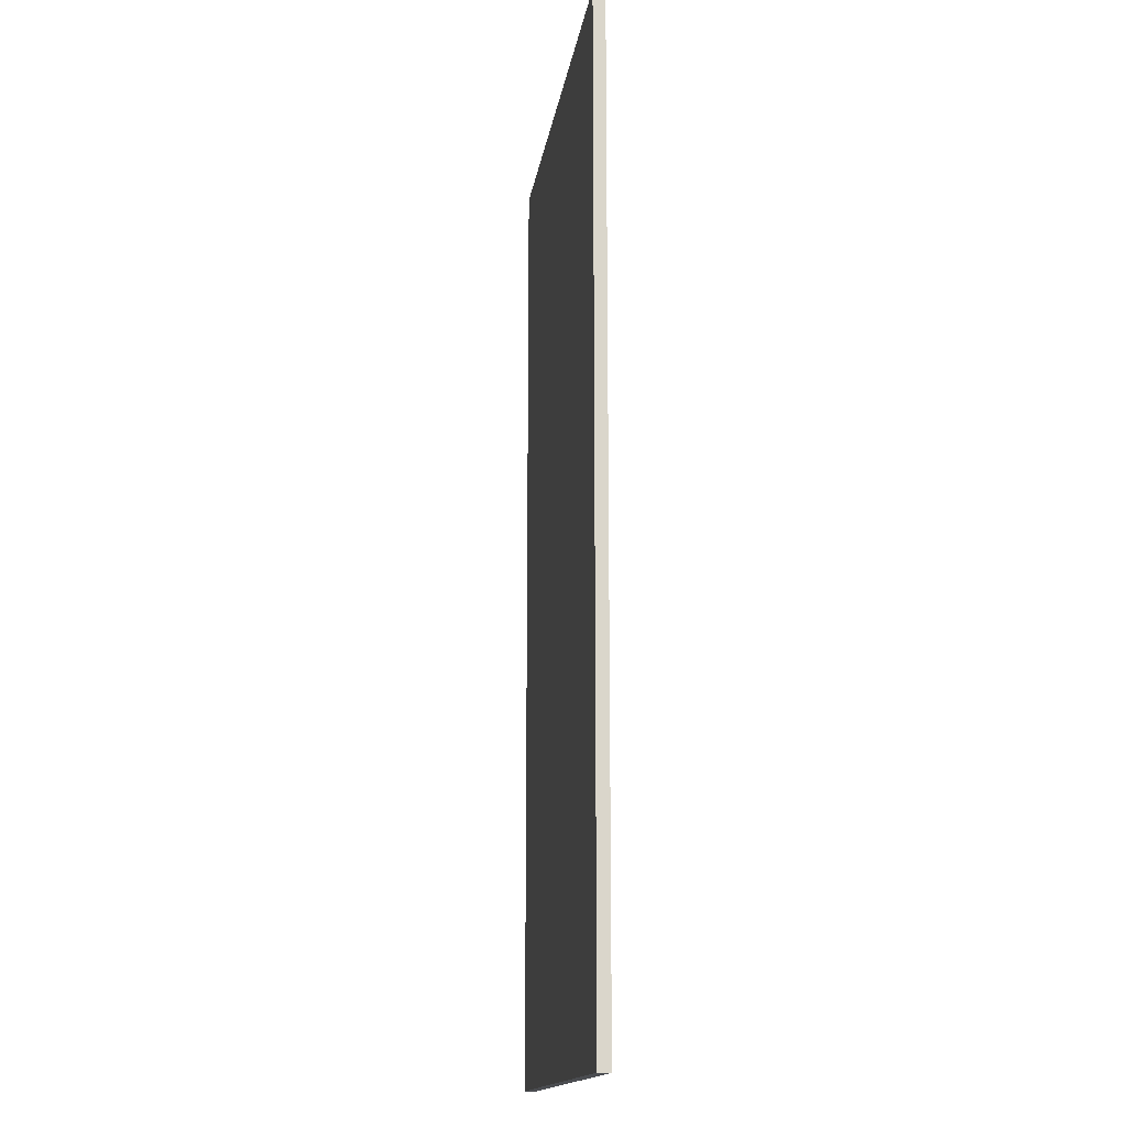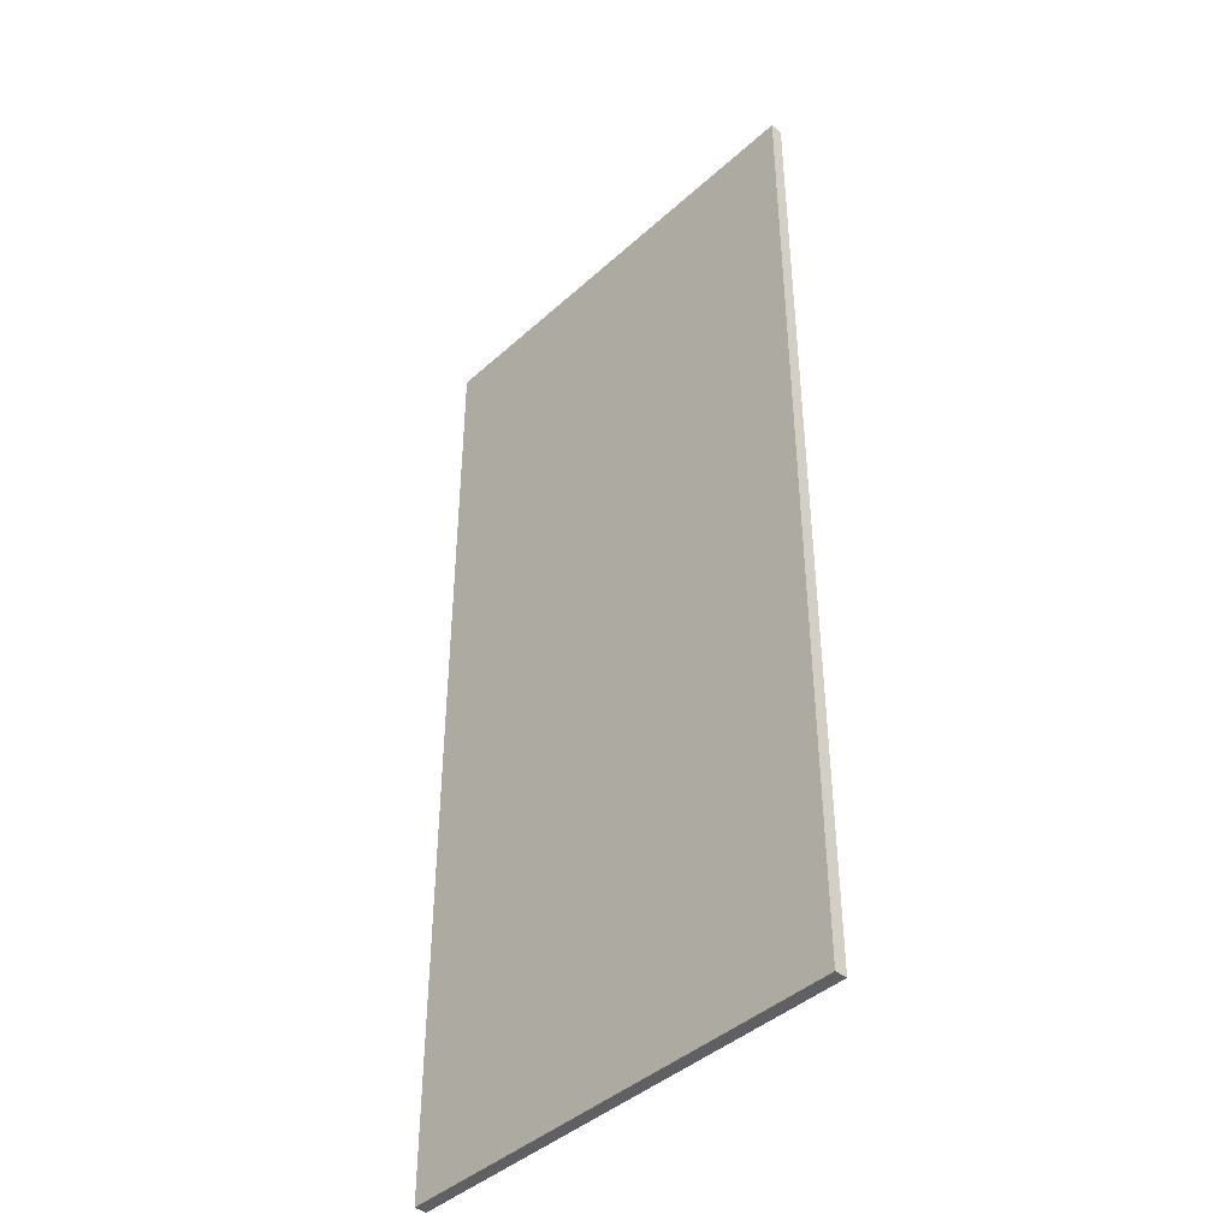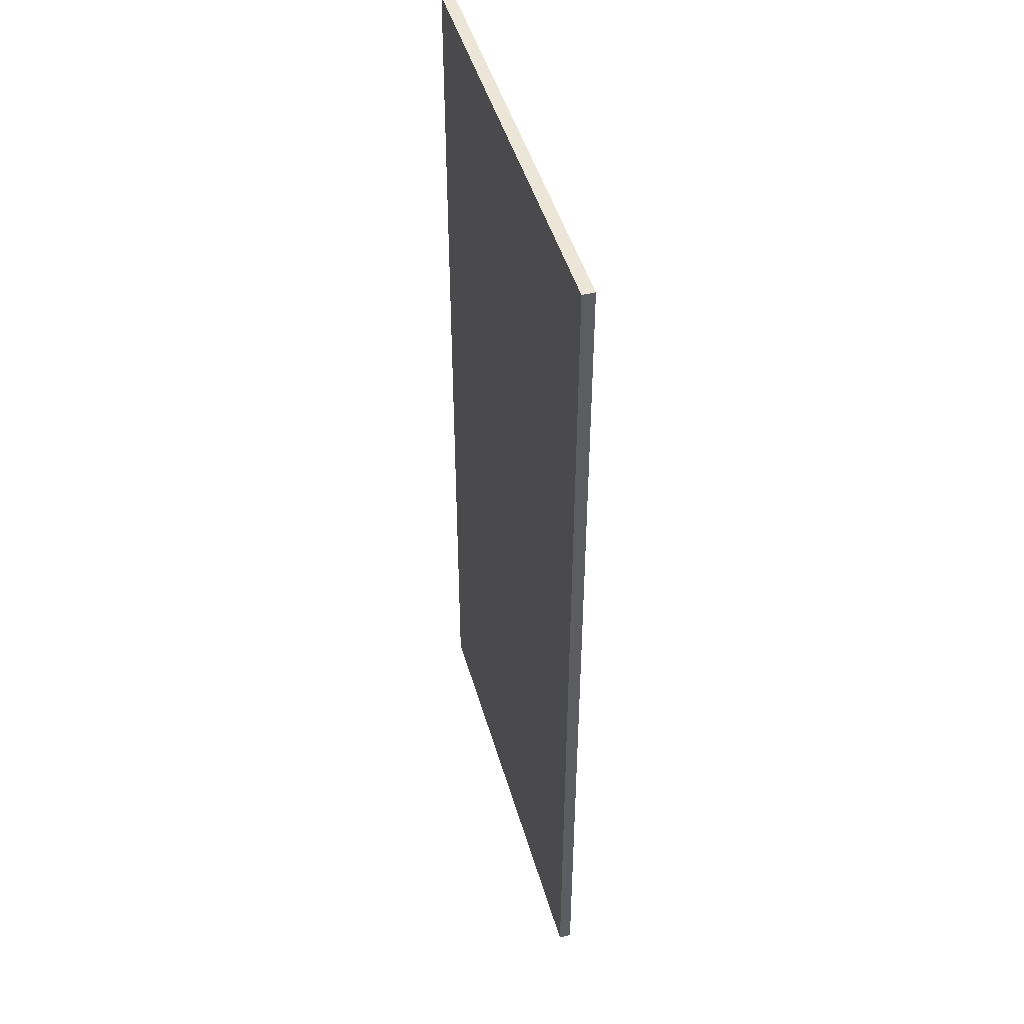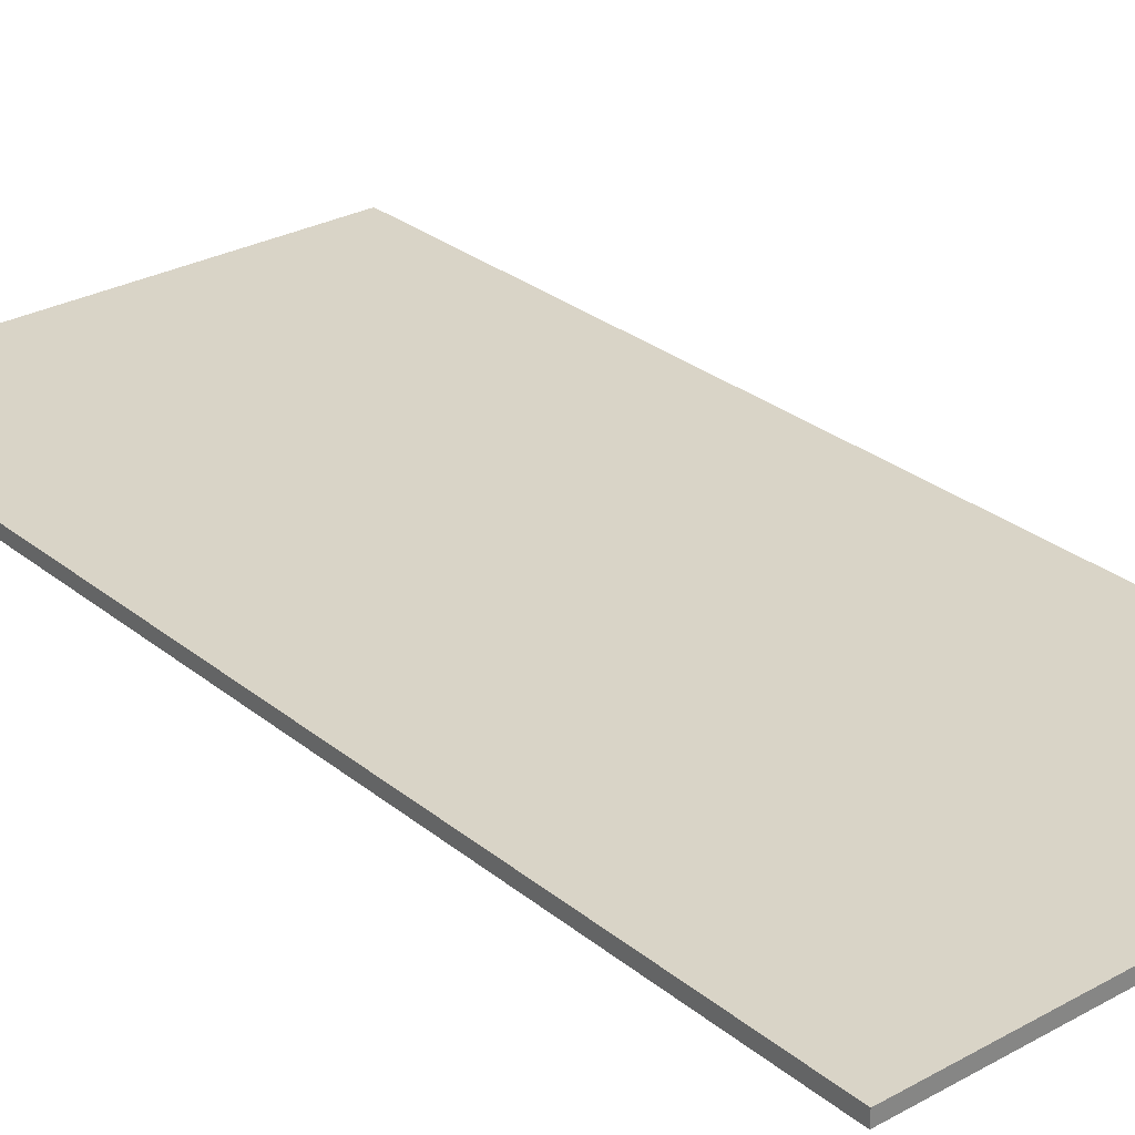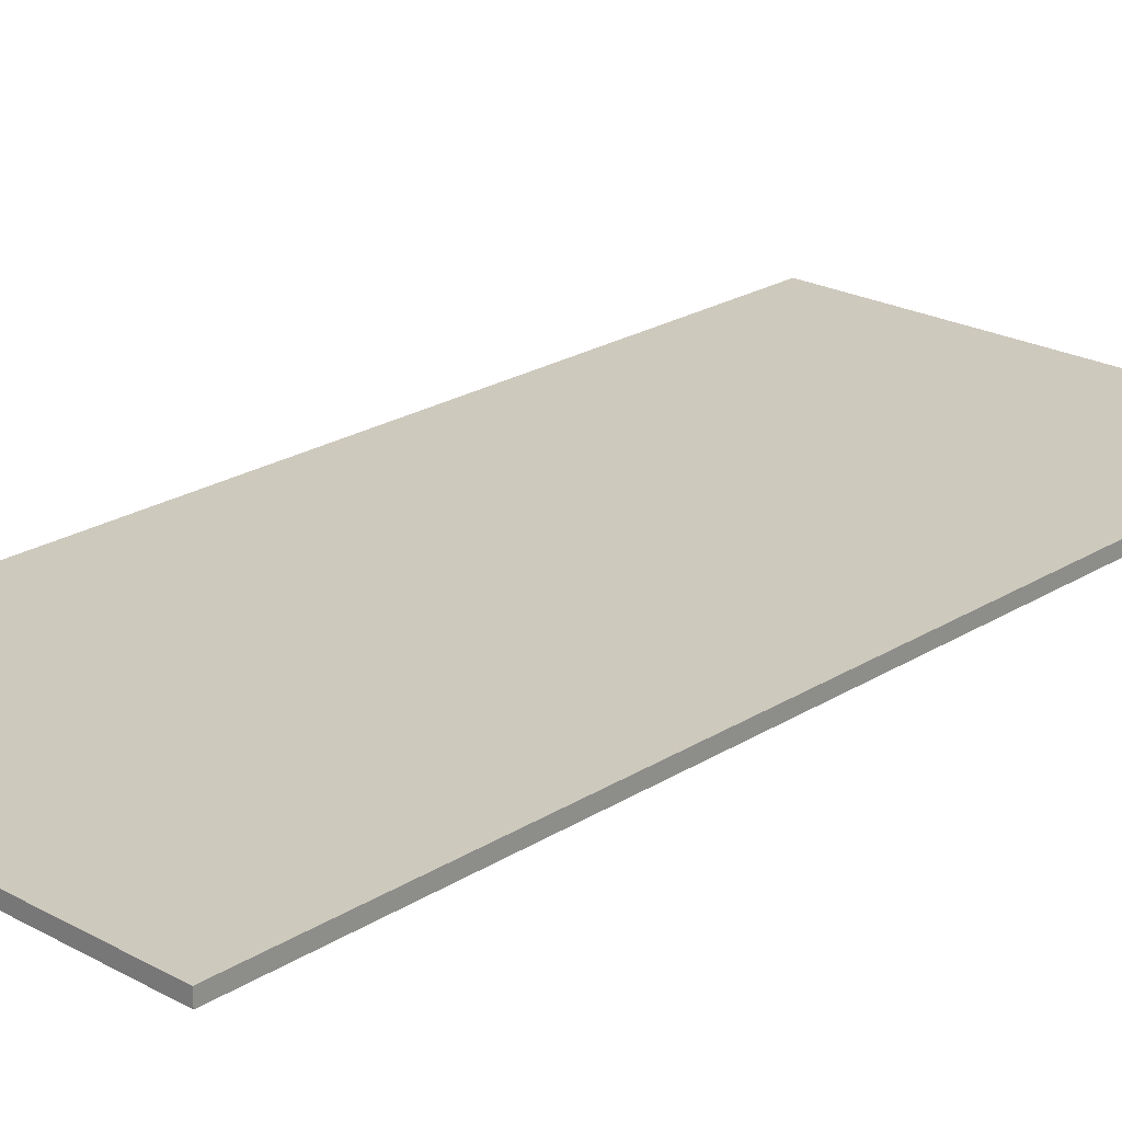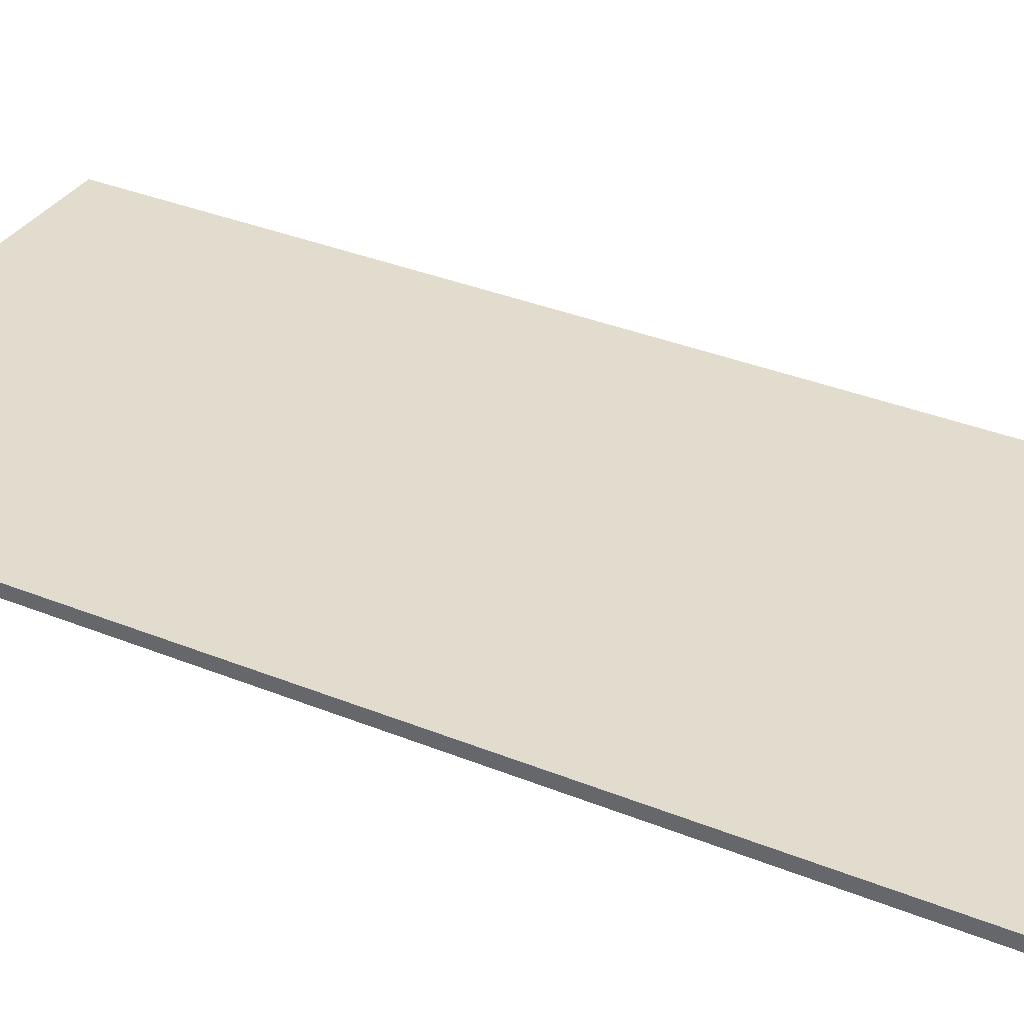
<metadata>
{"format":"obj","ext":"obj","renderer":"f3d","projection":"perspective","resolution":1024,"background":"white","views":[{"elev":-15.6,"azim":-98.3,"up":"+Y"},{"elev":-42.4,"azim":-133.0,"up":"+Y"},{"elev":46.6,"azim":-105.7,"up":"+Y"},{"elev":28.4,"azim":140.3,"up":"+Z"},{"elev":22.6,"azim":-137.0,"up":"+Z"},{"elev":34.1,"azim":118.9,"up":"+Z"}]}
</metadata>
<code>
o Plane.001_Plane.002
v -0.8872 0.9012 3.403
v -1.254 0.9012 3.403
v -1.254 0.1173 3.403
v -0.8872 0.1173 3.403
v -0.8872 0.9012 3.393
v -1.254 0.9012 3.393
v -1.254 0.1173 3.393
v -0.8872 0.1173 3.393
f 1 3 4
f 7 5 8
f 8 3 7
f 1 6 2
f 5 4 8
f 2 7 3
f 1 2 3
f 7 6 5
f 8 4 3
f 1 5 6
f 5 1 4
f 2 6 7

</code>
